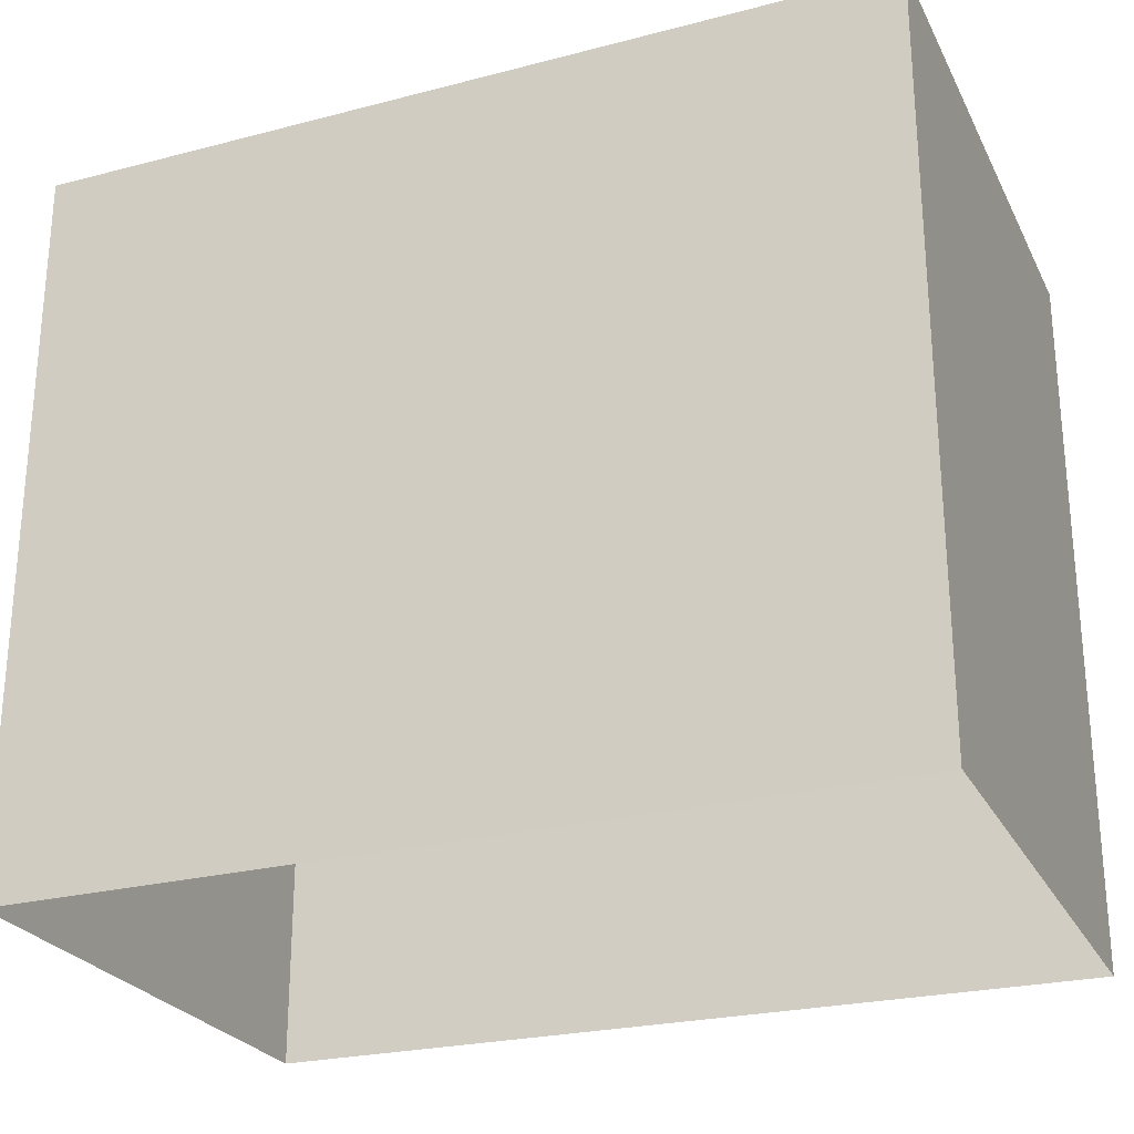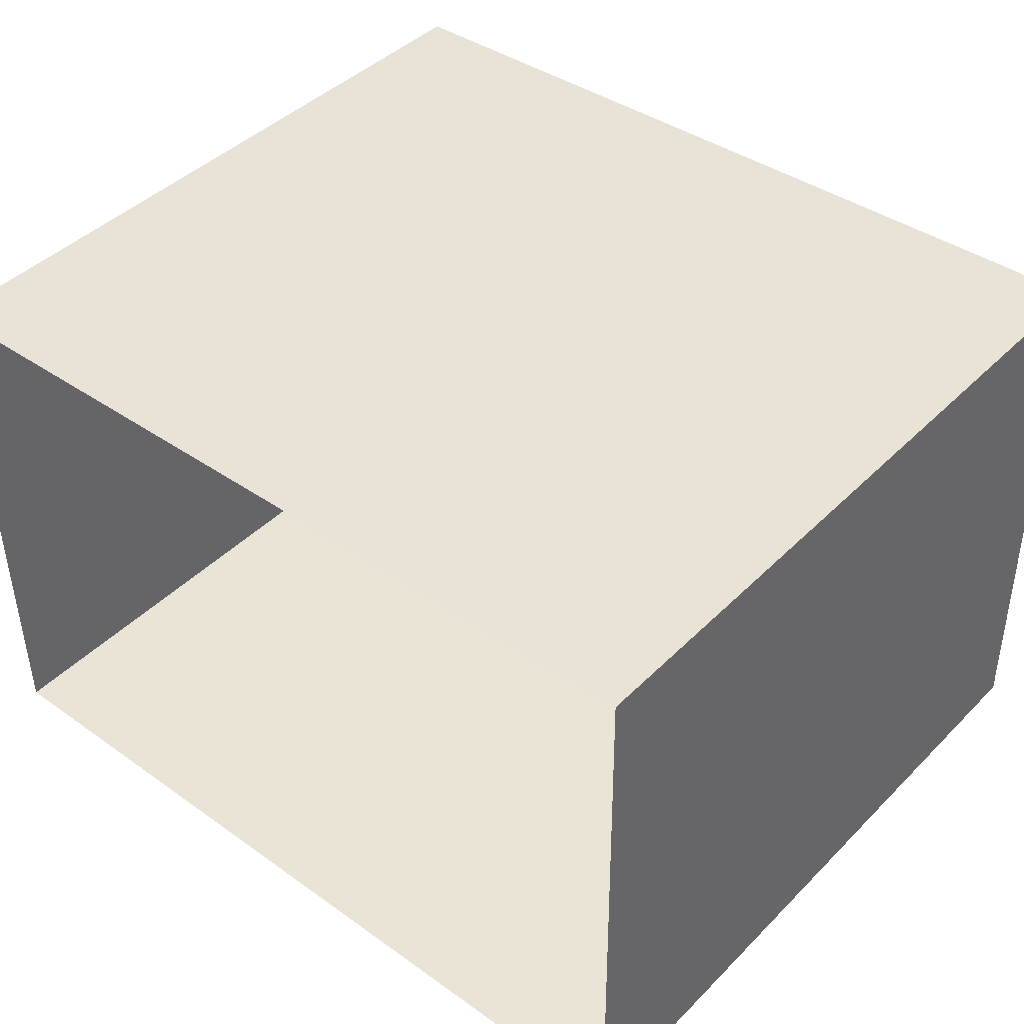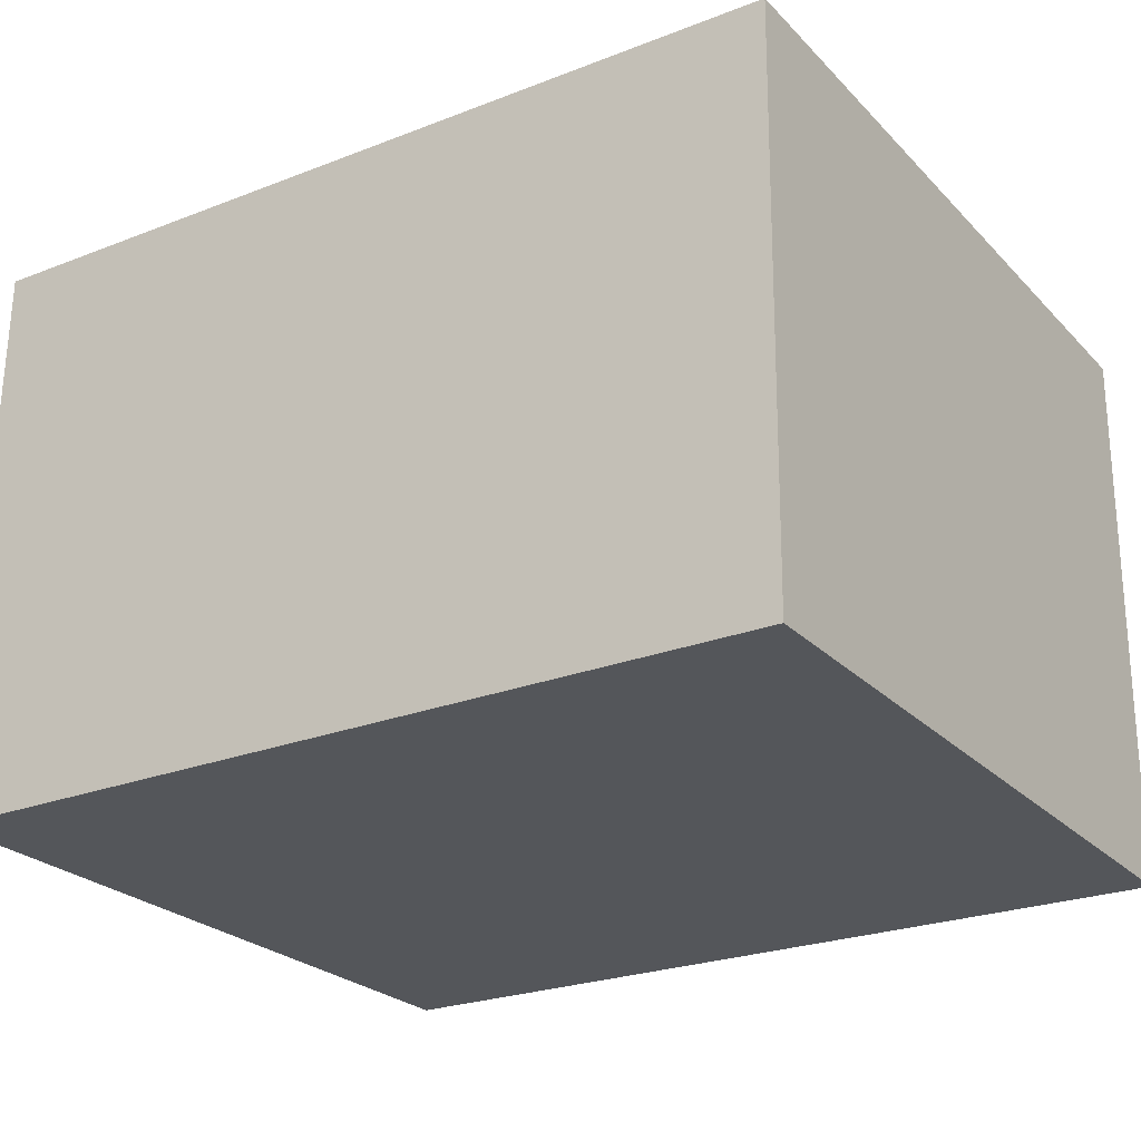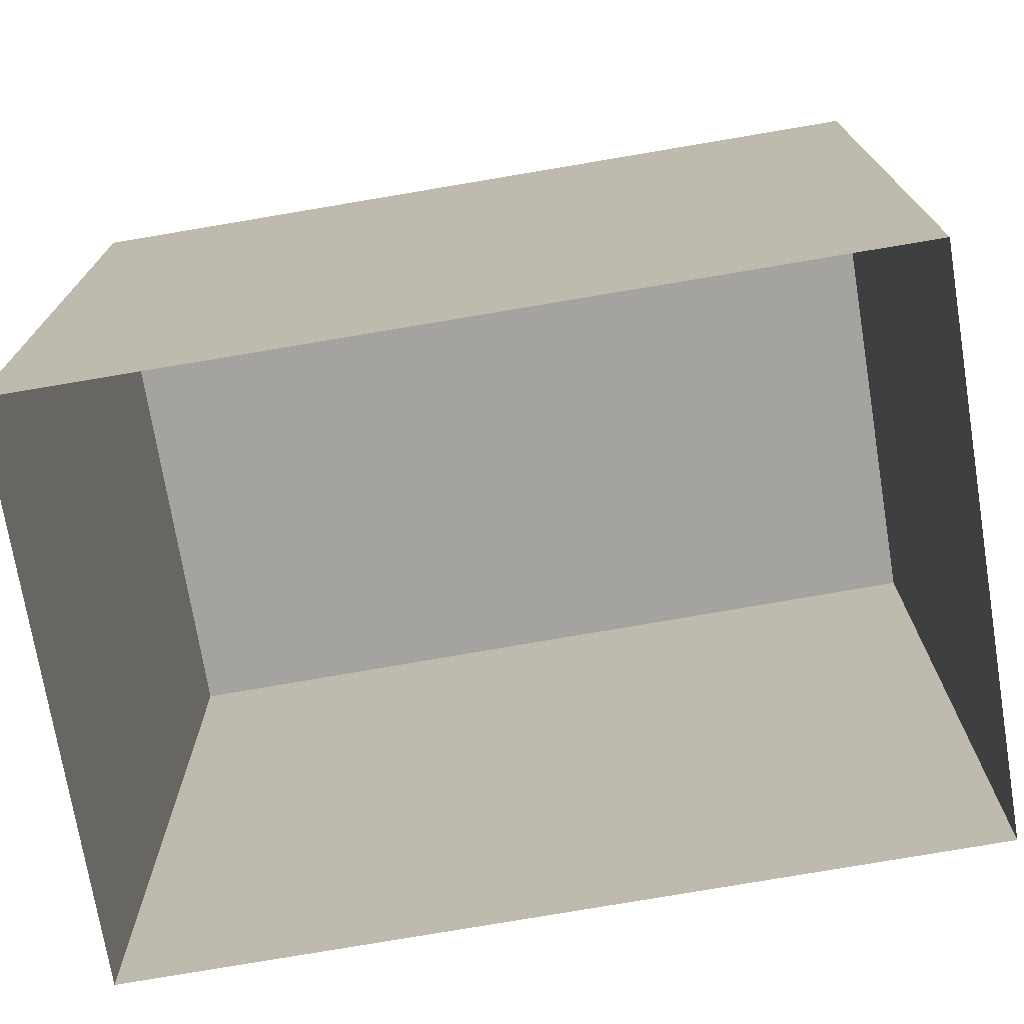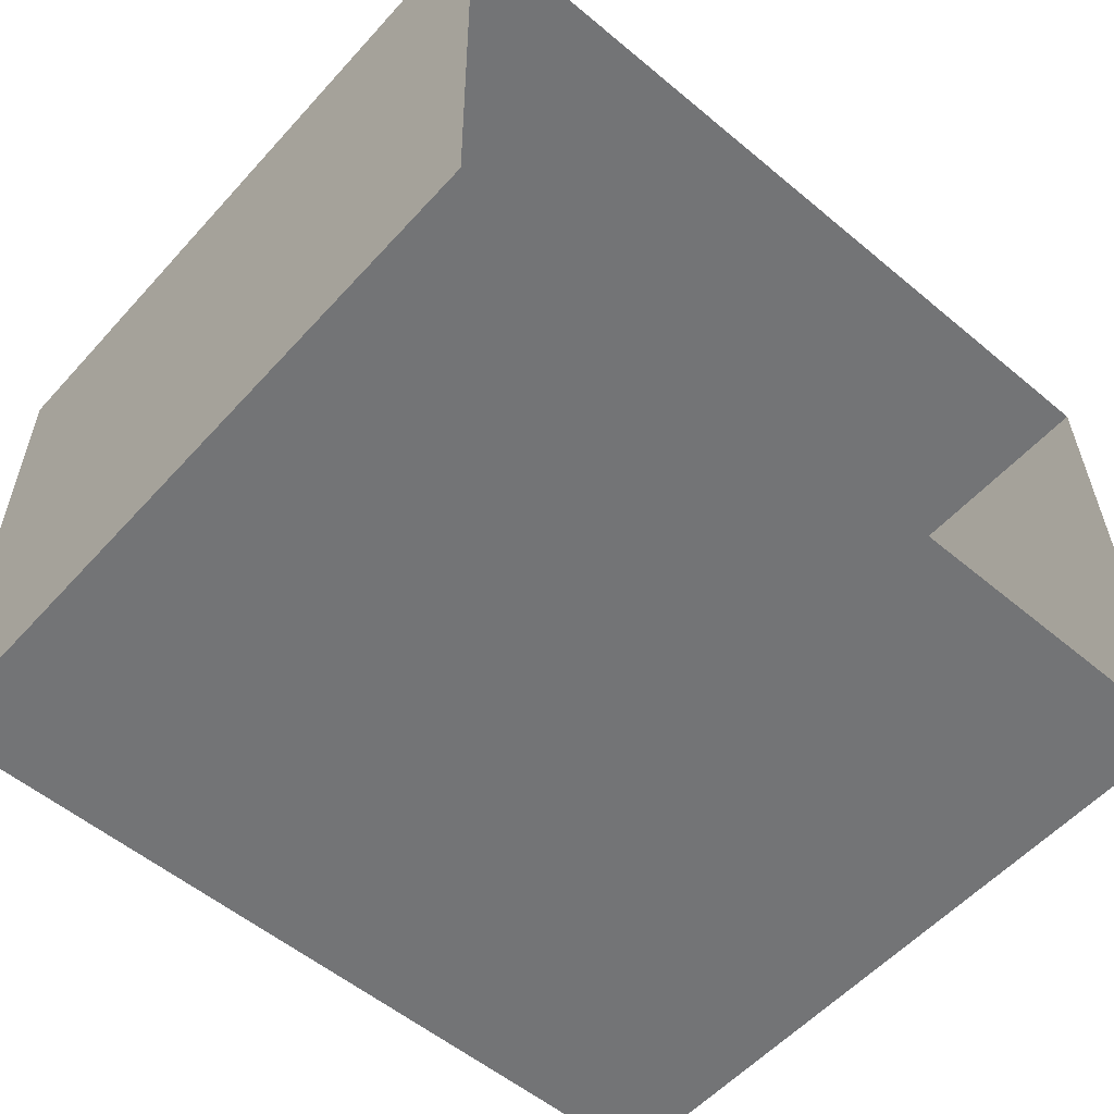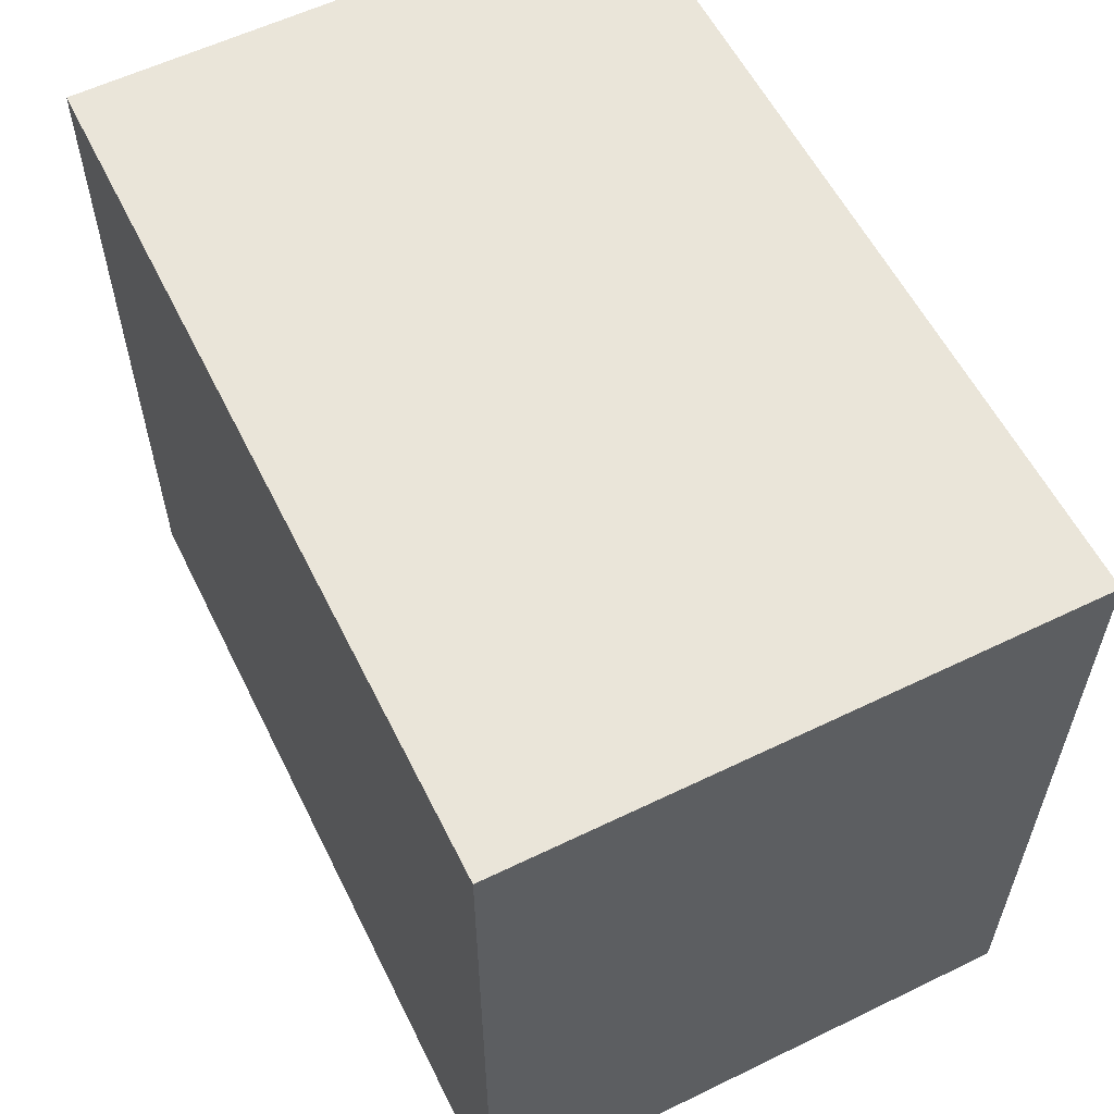
<metadata>
{"format":"obj","ext":"obj","renderer":"f3d","projection":"perspective","resolution":1024,"background":"white","views":[{"elev":-25.5,"azim":-158.8,"up":"+Z"},{"elev":42.7,"azim":-139.5,"up":"+Y"},{"elev":-25.4,"azim":32.9,"up":"+Y"},{"elev":-73.1,"azim":8.9,"up":"+Z"},{"elev":-56.6,"azim":138.5,"up":"+Y"},{"elev":58.3,"azim":-117.1,"up":"+Z"}]}
</metadata>
<code>
v 1.245e+05 7.858e+05 15.53
v 1.245e+05 7.858e+05 15.53
v 1.245e+05 7.858e+05 15.53
v 1.245e+05 7.858e+05 15.53
v 1.245e+05 7.858e+05 22.01
v 1.245e+05 7.858e+05 22.01
v 1.245e+05 7.858e+05 22.01
v 1.245e+05 7.858e+05 22.01
f 1 2 3
f 4 1 3
f 5 6 7
f 8 5 7
f 7 4 3
f 7 6 4
f 6 1 4
f 6 5 1
f 8 2 1
f 5 8 1
f 7 3 2
f 8 7 2

</code>
